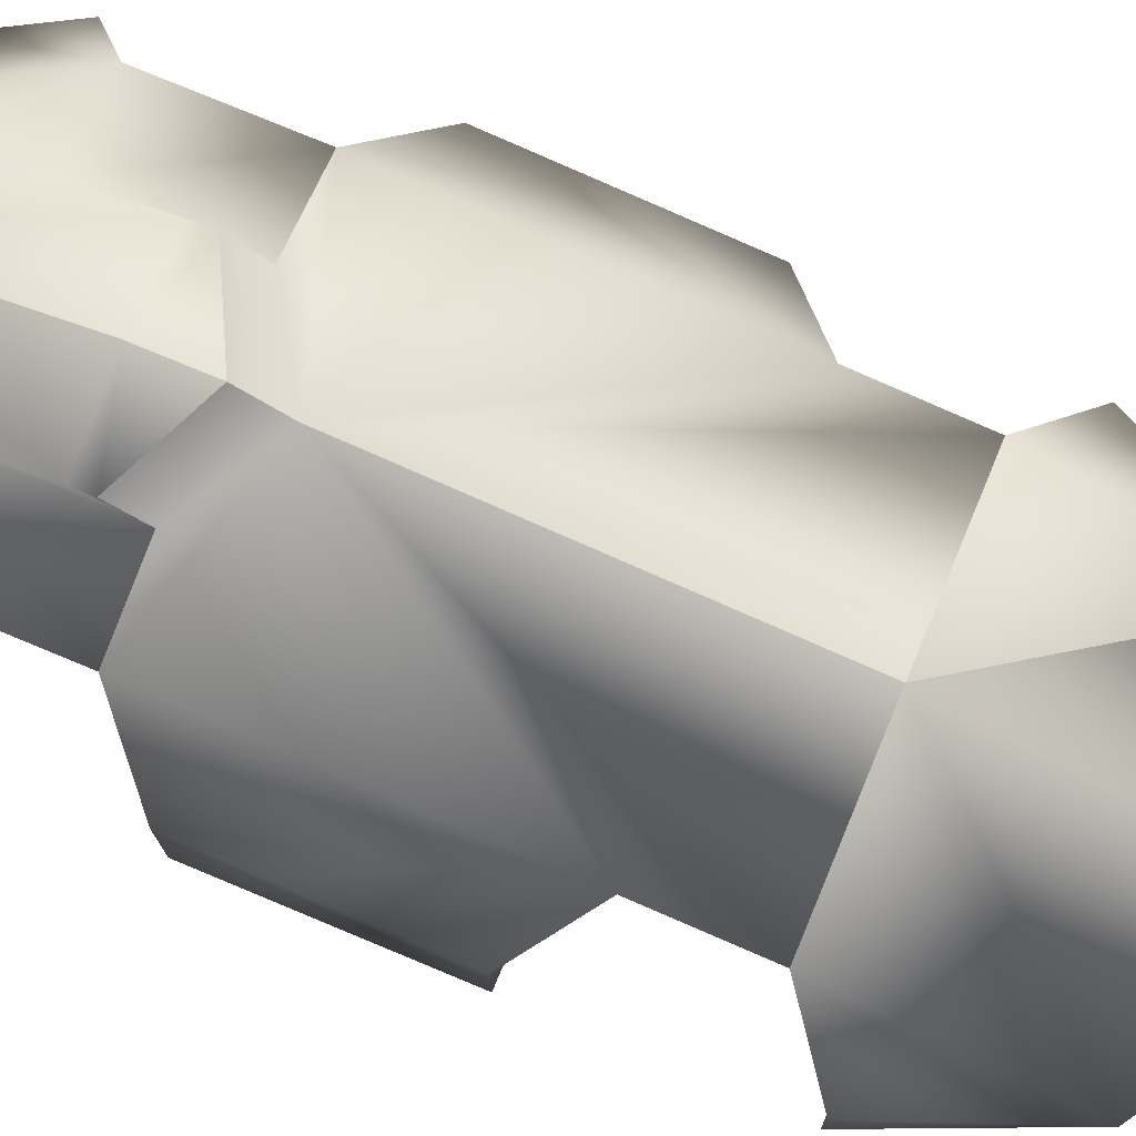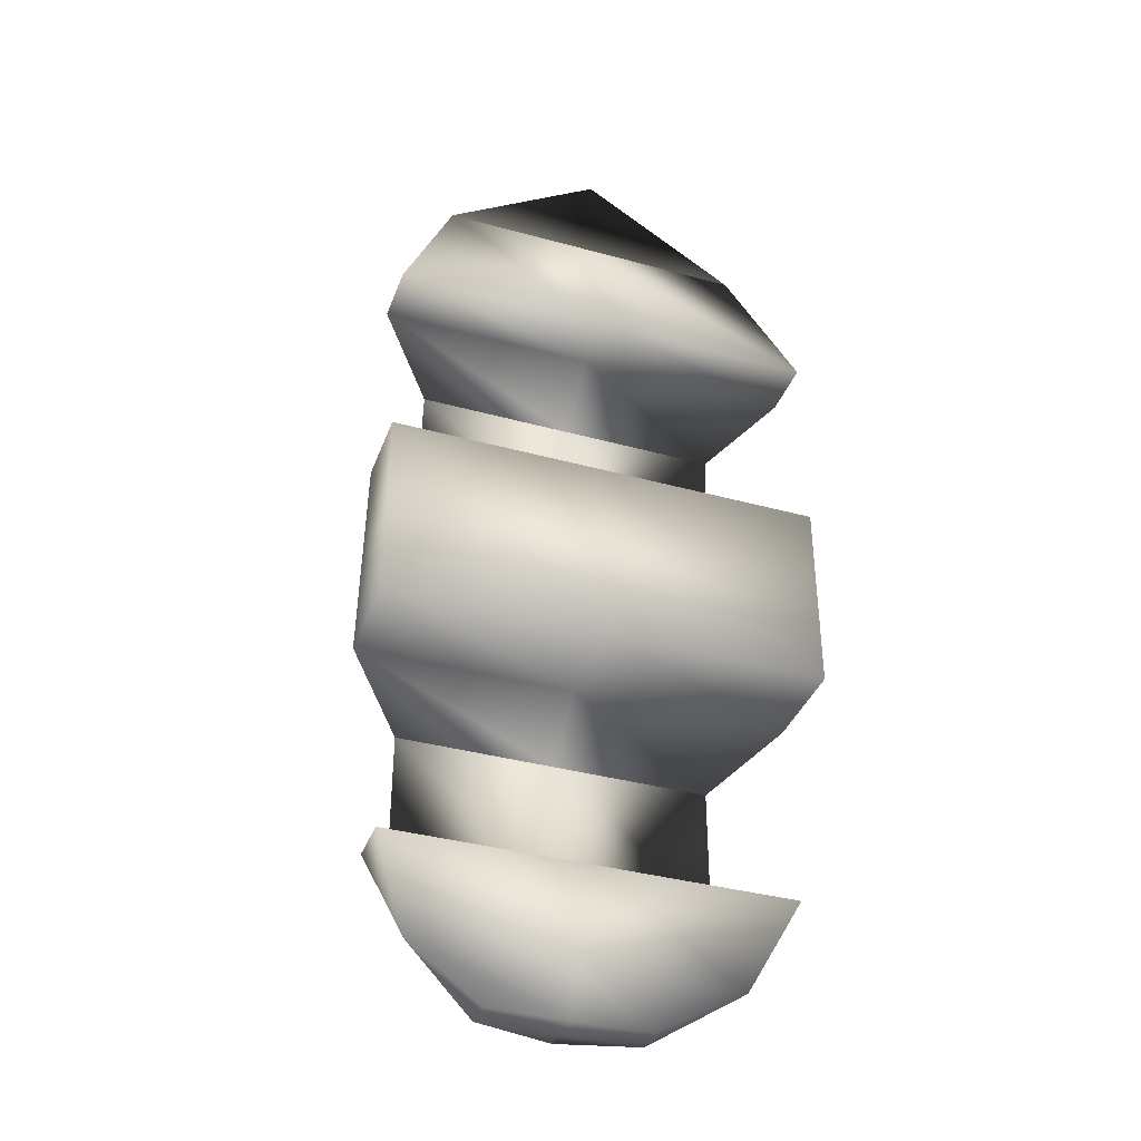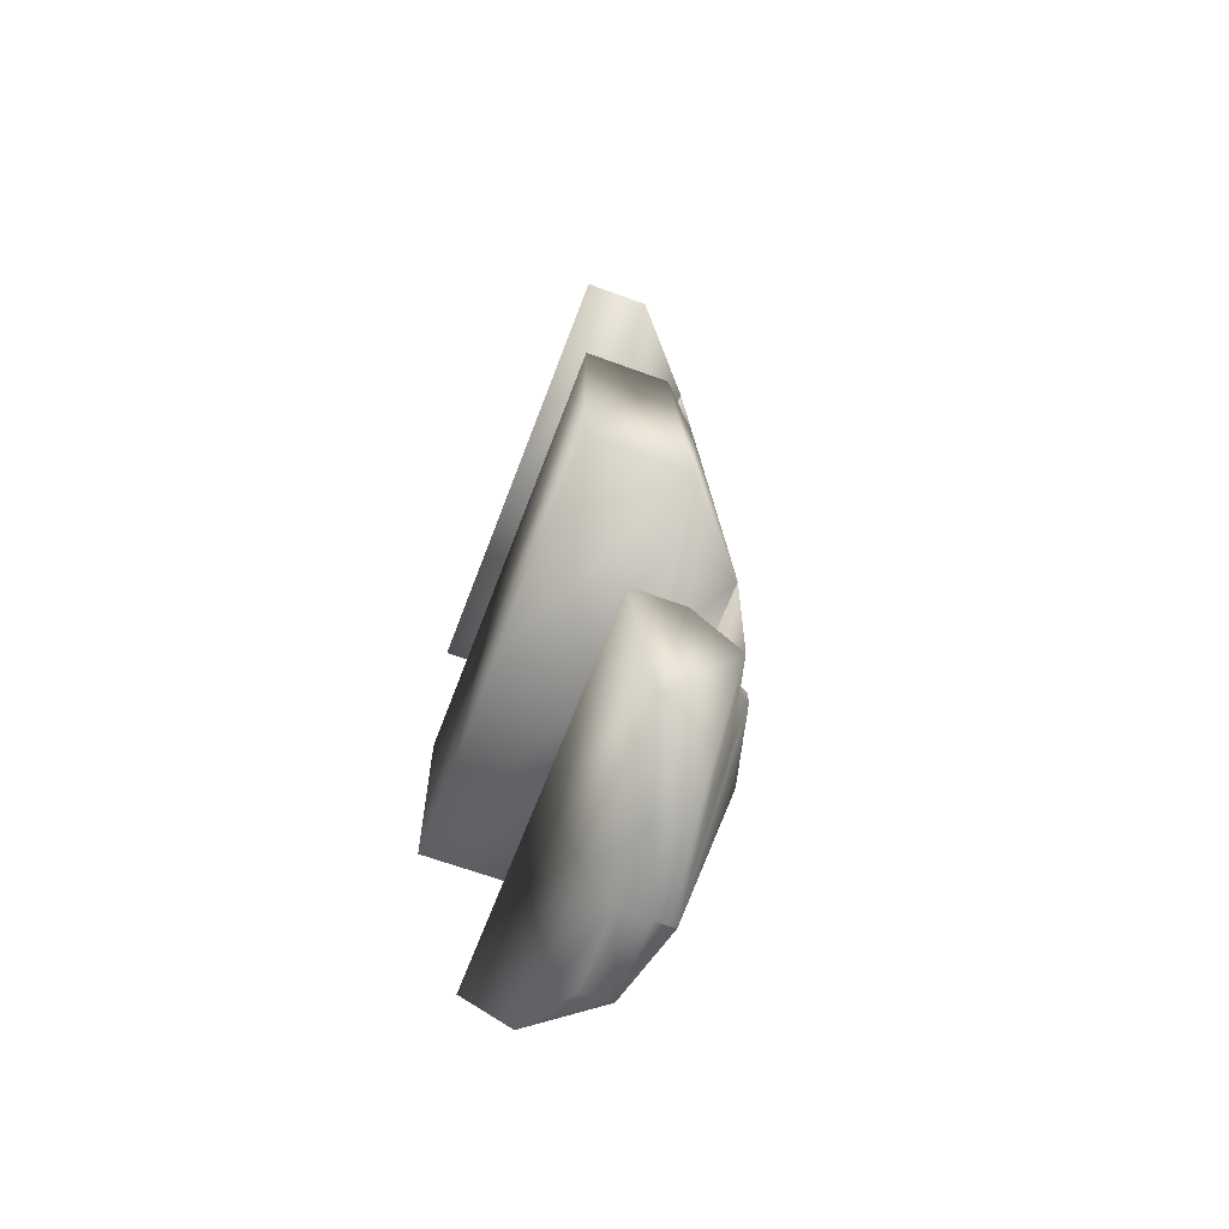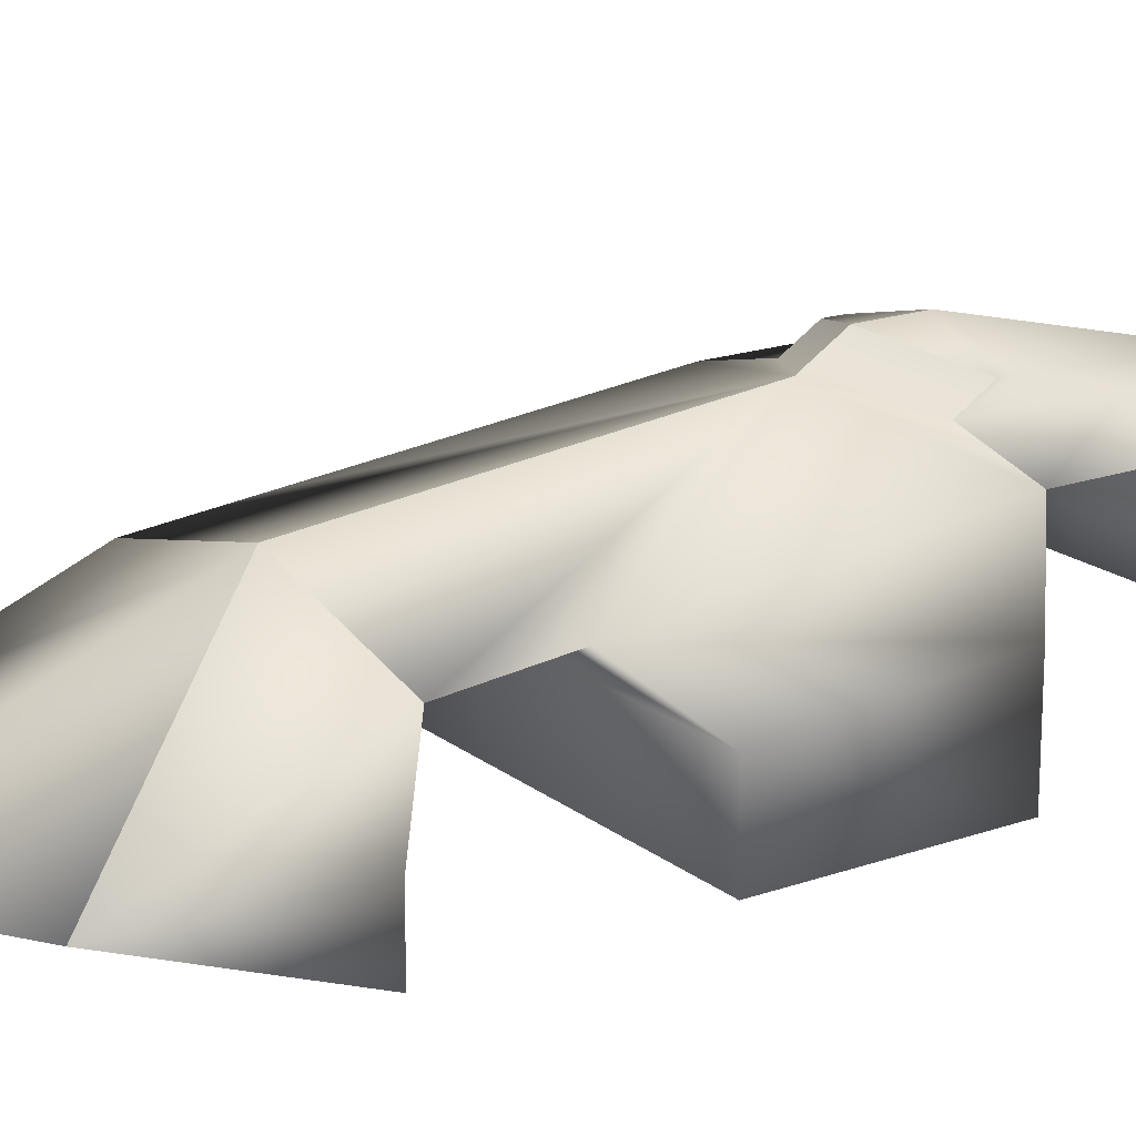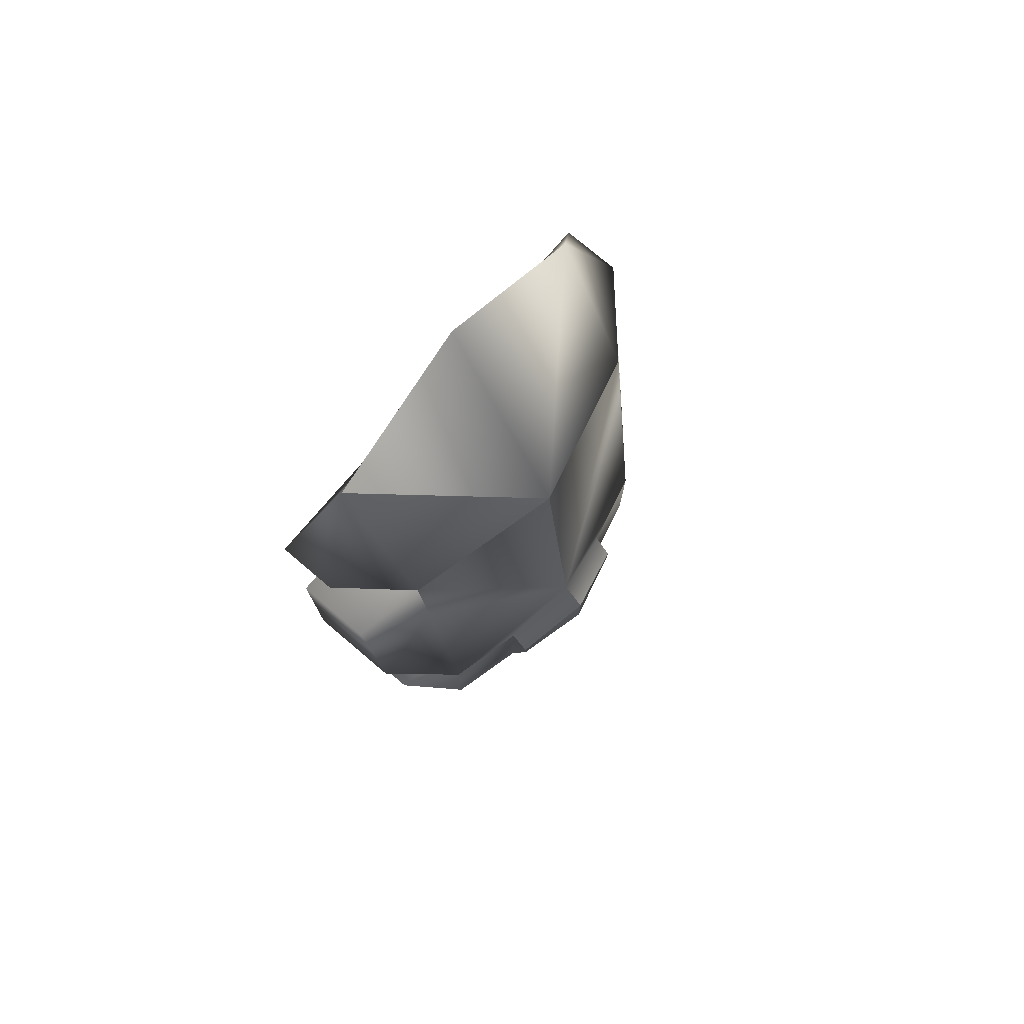
<metadata>
{"format":"obj","ext":"obj","renderer":"f3d","projection":"perspective","resolution":1024,"background":"white","views":[{"elev":76.6,"azim":-67.4,"up":"+Y"},{"elev":-37.5,"azim":-19.3,"up":"+Z"},{"elev":-63.6,"azim":69.5,"up":"+Z"},{"elev":18.3,"azim":55.6,"up":"+Y"},{"elev":76.5,"azim":130.3,"up":"+Z"}]}
</metadata>
<code>
v 1.329 -0.5788 3.28 0
v 1.827 -0.4127 2.035 0
v 1.329 0.08548 1.619 0
v 1.329 -0.5788 3.28 0
v 1.827 -0.911 2.035 0
v 1.827 -0.4127 2.035 0
v 0 0.4177 1.619 0
v 1.329 -0.5788 3.28 0
v 1.329 0.08548 1.619 0
v 1.827 -0.911 2.035 0
v 1.329 -0.5788 3.28 0
v 0 -0.5788 3.28 0
v 1.827 -0.911 2.035 0
v 0 -0.5788 3.28 0
v 0 -0.911 2.035 0
v 0 -0.911 2.035 0
v 0 -0.4127 2.035 0
v 1.827 -0.4127 2.035 0
v 0 -0.911 2.035 0
v 1.827 -0.4127 2.035 0
v 1.827 -0.911 2.035 0
v 0 -0.4127 2.035 0
v 0 0.08551 1.619 0
v 1.329 0.08548 1.619 0
v 0 -0.4127 2.035 0
v 1.329 0.08548 1.619 0
v 1.827 -0.4127 2.035 0
v 1.329 -0.5788 3.28 0
v 0 -0.5788 4.111 0
v -1.329 -0.5788 3.28 0
v -1.329 -0.5788 3.28 0
v -1.329 0.08551 1.619 0
v -1.827 -0.4127 2.035 0
v -1.329 -0.5788 3.28 0
v -1.827 -0.4127 2.035 0
v -1.827 -0.911 2.035 0
v 0 0.4177 1.619 0
v 0 -0.5788 4.111 0
v 1.329 -0.5788 3.28 0
v -1.329 -0.5788 3.28 0
v 0 -0.5788 4.111 0
v 0 0.4177 1.619 0
v -1.329 -0.5788 3.28 0
v 0 0.4177 1.619 0
v -1.329 0.08551 1.619 0
v 0 -0.911 2.035 0
v 0 -0.5788 3.28 0
v -1.329 -0.5788 3.28 0
v 0 -0.911 2.035 0
v -1.329 -0.5788 3.28 0
v -1.827 -0.911 2.035 0
v -1.827 -0.911 2.035 0
v -1.827 -0.4127 2.035 0
v 0 -0.4127 2.035 0
v -1.827 -0.911 2.035 0
v 0 -0.4127 2.035 0
v 0 -0.911 2.035 0
v -1.827 -0.4127 2.035 0
v -1.329 0.08551 1.619 0
v 0 0.0855 1.619 0
v -1.827 -0.4127 2.035 0
v 0 0.0855 1.619 0
v 0 -0.4127 2.035 0
v 0 0.7083 -1.287 0
v 0 0.4177 1.619 0
v 1.329 0.08548 1.619 0
v 0 0.7083 -1.287 0
v 1.329 0.08548 1.619 0
v 1.329 0.1685 0.7889 0
v 0 -0.911 0.3737 0
v 0 -0.911 -1.287 0
v 1.827 -0.911 -1.287 0
v 0 -0.911 0.3737 0
v 1.827 -0.911 -1.287 0
v 1.827 -0.911 0.3737 0
v 0 0.7083 -1.287 0
v 1.329 0.1685 0.7889 0
v 1.329 0.4176 -1.702 0
v 0 0.7083 -1.287 0
v 1.329 0.4176 -1.702 0
v 0.6643 0.5838 -1.702 0
v 0 0.911 -1.619 0
v 0 0.7083 -1.287 0
v 0.6643 0.5838 -1.702 0
v 0 0.911 -1.619 0
v 0.6643 0.5838 -1.702 0
v 0.6643 0.7449 -1.966 0
v 0 -0.911 -1.287 0
v 0 -0.08055 -1.287 0
v 1.827 -0.08057 -1.287 0
v 0 -0.911 -1.287 0
v 1.827 -0.08057 -1.287 0
v 1.827 -0.911 -1.287 0
v 0 -0.08055 -1.287 0
v 0 0.4177 -1.702 0
v 1.329 0.4176 -1.702 0
v 0 -0.08055 -1.287 0
v 1.329 0.4176 -1.702 0
v 1.827 -0.08057 -1.287 0
v 1.827 -0.911 0.3737 0
v 1.827 -0.2467 0.3737 0
v 0 -0.2466 0.3737 0
v 1.827 -0.911 0.3737 0
v 0 -0.2466 0.3737 0
v 0 -0.911 0.3737 0
v 1.827 -0.2467 0.3737 0
v 1.329 0.1685 0.7889 0
v 0 0.1685 0.7889 0
v 1.827 -0.2467 0.3737 0
v 0 0.1685 0.7889 0
v 0 -0.2466 0.3737 0
v 0 0.08551 1.619 0
v 0 0.1685 0.7889 0
v 1.329 0.1685 0.7889 0
v 0 0.08551 1.619 0
v 1.329 0.1685 0.7889 0
v 1.329 0.08548 1.619 0
v 1.329 0.1685 0.7889 0
v 1.827 -0.2467 0.3737 0
v 1.827 -0.08057 -1.287 0
v 1.329 0.1685 0.7889 0
v 1.827 -0.08057 -1.287 0
v 1.329 0.4176 -1.702 0
v 1.827 -0.2467 0.3737 0
v 1.827 -0.911 0.3737 0
v 1.827 -0.911 -1.287 0
v 1.827 -0.2467 0.3737 0
v 1.827 -0.911 -1.287 0
v 1.827 -0.08057 -1.287 0
v 0 0.911 -1.619 0
v -0.6643 0.7449 -1.966 0
v -0.6643 0.5838 -1.702 0
v 0 0.911 -1.619 0
v -0.6643 0.5838 -1.702 0
v 0 0.7083 -1.287 0
v -1.329 0.08551 1.619 0
v 0 0.4176 1.619 0
v 0 0.7083 -1.287 0
v -1.329 0.08551 1.619 0
v 0 0.7083 -1.287 0
v -1.329 0.1685 0.7889 0
v 0 0.7083 -1.287 0
v -0.6643 0.5838 -1.702 0
v -1.329 0.4177 -1.702 0
v 0 0.7083 -1.287 0
v -1.329 0.4177 -1.702 0
v -1.329 0.1685 0.7889 0
v -1.827 -0.08054 -1.287 0
v -1.827 -0.2466 0.3737 0
v -1.329 0.1685 0.7889 0
v -1.827 -0.08054 -1.287 0
v -1.329 0.1685 0.7889 0
v -1.329 0.4177 -1.702 0
v -1.827 -0.911 -1.287 0
v -1.827 -0.911 0.3737 0
v -1.827 -0.2466 0.3737 0
v -1.827 -0.911 -1.287 0
v -1.827 -0.2466 0.3737 0
v -1.827 -0.08054 -1.287 0
v 0 -0.911 -1.287 0
v 0 -0.911 0.3737 0
v -1.827 -0.911 0.3737 0
v 0 -0.911 -1.287 0
v -1.827 -0.911 0.3737 0
v -1.827 -0.911 -1.287 0
v 0 -0.08057 -1.287 0
v 0 -0.911 -1.287 0
v -1.827 -0.911 -1.287 0
v 0 -0.08057 -1.287 0
v -1.827 -0.911 -1.287 0
v -1.827 -0.08054 -1.287 0
v -1.827 -0.08054 -1.287 0
v -1.329 0.4177 -1.702 0
v 0 0.4177 -1.702 0
v -1.827 -0.08054 -1.287 0
v 0 0.4177 -1.702 0
v 0 -0.08057 -1.287 0
v 0 -0.911 0.3737 0
v 0 -0.2467 0.3737 0
v -1.827 -0.2466 0.3737 0
v 0 -0.911 0.3737 0
v -1.827 -0.2466 0.3737 0
v -1.827 -0.911 0.3737 0
v 0 -0.2467 0.3737 0
v 0 0.1685 0.7889 0
v -1.329 0.1685 0.7889 0
v 0 -0.2467 0.3737 0
v -1.329 0.1685 0.7889 0
v -1.827 -0.2466 0.3737 0
v 0 0.1685 0.7889 0
v 0 0.0855 1.619 0
v -1.329 0.08551 1.619 0
v 0 0.1685 0.7889 0
v -1.329 0.08551 1.619 0
v -1.329 0.1685 0.7889 0
v 0 0.2516 -4.111 0
v 0 0.4177 -4.111 0
v 0.6643 0.2516 -4.111 0
v 1.329 -0.2051 -3.778 0
v 1.661 -0.1221 -3.114 0
v 1.661 -0.5373 -3.114 0
v 1.329 -0.2051 -3.778 0
v 0.6643 0.002457 -4.111 0
v 0.6643 0.2516 -4.111 0
v 0 0.4177 -1.702 0
v 0 0.4177 -2.782 0
v 1.329 0.4176 -2.782 0
v 0 0.4177 -1.702 0
v 1.329 0.4176 -2.782 0
v 1.329 0.4176 -1.702 0
v 0 -0.2051 -3.778 0
v 0 0.002457 -4.111 0
v 0.6643 0.002457 -4.111 0
v 0 -0.2051 -3.778 0
v 0.6643 0.002457 -4.111 0
v 1.329 -0.2051 -3.778 0
v 0.6643 0.7449 -1.966 0
v 0.6643 0.7449 -2.118 0
v 0 0.911 -2.118 0
v 0.6643 0.7449 -1.966 0
v 0 0.911 -2.118 0
v 0 0.911 -1.619 0
v 0.6643 0.7449 -2.118 0
v 0.6643 0.5838 -2.782 0
v 0 0.4177 -4.111 0
v 0.6643 0.7449 -2.118 0
v 0 0.4177 -4.111 0
v 0 0.911 -2.118 0
v 1.329 0.4176 -2.782 0
v 0.6643 0.2516 -4.111 0
v 0 0.4177 -4.111 0
v 1.329 0.4176 -2.782 0
v 0 0.4177 -4.111 0
v 0.6643 0.5838 -2.782 0
v 0 0.2516 -4.111 0
v 0.6643 0.2516 -4.111 0
v 0.6643 0.002457 -4.111 0
v 0 0.2516 -4.111 0
v 0.6643 0.002457 -4.111 0
v 0 0.002457 -4.111 0
v 0 -0.5373 -3.114 0
v 0 -0.2051 -3.778 0
v 1.329 -0.2051 -3.778 0
v 0 -0.5373 -3.114 0
v 1.329 -0.2051 -3.778 0
v 1.661 -0.5373 -3.114 0
v 0.6643 0.5838 -2.782 0
v 0.6643 0.5838 -1.702 0
v 1.329 0.4176 -1.702 0
v 0.6643 0.5838 -2.782 0
v 1.329 0.4176 -1.702 0
v 1.329 0.4176 -2.782 0
v 0.6643 0.7449 -2.118 0
v 0.6643 0.7449 -1.966 0
v 0.6643 0.5838 -1.702 0
v 0.6643 0.7449 -2.118 0
v 0.6643 0.5838 -1.702 0
v 0.6643 0.5838 -2.782 0
v 0 -0.1221 -3.114 0
v 0 -0.5373 -3.114 0
v 1.661 -0.5373 -3.114 0
v 0 -0.1221 -3.114 0
v 1.661 -0.5373 -3.114 0
v 1.661 -0.1221 -3.114 0
v 1.661 -0.1221 -3.114 0
v 1.329 0.4176 -2.782 0
v 0 0.4177 -2.782 0
v 1.661 -0.1221 -3.114 0
v 0 0.4177 -2.782 0
v 0 -0.1221 -3.114 0
v 1.329 0.4176 -2.782 0
v 1.661 -0.1221 -3.114 0
v 1.329 -0.2051 -3.778 0
v 1.329 0.4176 -2.782 0
v 1.329 -0.2051 -3.778 0
v 0.6643 0.2516 -4.111 0
v -1.661 -0.5373 -3.114 0
v -1.661 -0.1221 -3.114 0
v -1.329 -0.2051 -3.778 0
v -0.6643 0.2516 -4.111 0
v -0.6643 0.002457 -4.111 0
v -1.329 -0.2051 -3.778 0
v -0.6643 0.2516 -4.111 0
v 0 0.4177 -4.111 0
v 0 0.2516 -4.111 0
v 0 -0.2051 -3.778 0
v 0 -0.5373 -3.114 0
v -1.661 -0.5373 -3.114 0
v 0 -0.2051 -3.778 0
v -1.661 -0.5373 -3.114 0
v -1.329 -0.2051 -3.778 0
v -1.329 0.4177 -1.702 0
v -0.6643 0.5838 -1.702 0
v -0.6643 0.5838 -2.782 0
v -1.329 0.4177 -1.702 0
v -0.6643 0.5838 -2.782 0
v -1.329 0.4177 -2.782 0
v -0.6643 0.7449 -2.118 0
v -0.6643 0.5838 -2.782 0
v -0.6643 0.5838 -1.702 0
v -0.6643 0.7449 -2.118 0
v -0.6643 0.5838 -1.702 0
v -0.6643 0.7449 -1.966 0
v 0 0.911 -2.118 0
v -0.6643 0.7449 -2.118 0
v -0.6643 0.7449 -1.966 0
v 0 0.911 -2.118 0
v -0.6643 0.7449 -1.966 0
v 0 0.911 -1.619 0
v -0.6643 0.7449 -2.118 0
v 0 0.911 -2.118 0
v 0 0.4177 -4.111 0
v -0.6643 0.7449 -2.118 0
v 0 0.4177 -4.111 0
v -0.6643 0.5838 -2.782 0
v 0 0.4177 -4.111 0
v -0.6643 0.2516 -4.111 0
v -1.329 0.4177 -2.782 0
v 0 0.4177 -4.111 0
v -1.329 0.4177 -2.782 0
v -0.6643 0.5838 -2.782 0
v -1.329 -0.2051 -3.778 0
v -1.661 -0.1221 -3.114 0
v -1.329 0.4177 -2.782 0
v -1.329 -0.2051 -3.778 0
v -1.329 0.4177 -2.782 0
v -0.6643 0.2516 -4.111 0
v 0 0.4177 -2.782 0
v 0 0.4177 -1.702 0
v -1.329 0.4177 -1.702 0
v 0 0.4177 -2.782 0
v -1.329 0.4177 -1.702 0
v -1.329 0.4177 -2.782 0
v 0 0.002457 -4.111 0
v 0 -0.2051 -3.778 0
v -1.329 -0.2051 -3.778 0
v 0 0.002457 -4.111 0
v -1.329 -0.2051 -3.778 0
v -0.6643 0.002457 -4.111 0
v 0 -0.5373 -3.114 0
v 0 -0.1221 -3.114 0
v -1.661 -0.1221 -3.114 0
v 0 -0.5373 -3.114 0
v -1.661 -0.1221 -3.114 0
v -1.661 -0.5373 -3.114 0
v 0 -0.1221 -3.114 0
v 0 0.4177 -2.782 0
v -1.329 0.4177 -2.782 0
v 0 -0.1221 -3.114 0
v -1.329 0.4177 -2.782 0
v -1.661 -0.1221 -3.114 0
v 0 0.002457 -4.111 0
v -0.6643 0.002457 -4.111 0
v -0.6643 0.2516 -4.111 0
v 0 0.002457 -4.111 0
v -0.6643 0.2516 -4.111 0
v 0 0.2516 -4.111 0
o default
f 1 2 3
f 4 5 6
f 7 8 9
f 10 11 12
f 13 14 15
f 16 17 18
f 19 20 21
f 22 23 24
f 25 26 27
f 28 29 30
f 31 32 33
f 34 35 36
f 37 38 39
f 40 41 42
f 43 44 45
f 46 47 48
f 49 50 51
f 52 53 54
f 55 56 57
f 58 59 60
f 61 62 63
f 64 65 66
f 67 68 69
f 70 71 72
f 73 74 75
f 76 77 78
f 79 80 81
f 82 83 84
f 85 86 87
f 88 89 90
f 91 92 93
f 94 95 96
f 97 98 99
f 100 101 102
f 103 104 105
f 106 107 108
f 109 110 111
f 112 113 114
f 115 116 117
f 118 119 120
f 121 122 123
f 124 125 126
f 127 128 129
f 130 131 132
f 133 134 135
f 136 137 138
f 139 140 141
f 142 143 144
f 145 146 147
f 148 149 150
f 151 152 153
f 154 155 156
f 157 158 159
f 160 161 162
f 163 164 165
f 166 167 168
f 169 170 171
f 172 173 174
f 175 176 177
f 178 179 180
f 181 182 183
f 184 185 186
f 187 188 189
f 190 191 192
f 193 194 195
f 196 197 198
f 199 200 201
f 202 203 204
f 205 206 207
f 208 209 210
f 211 212 213
f 214 215 216
f 217 218 219
f 220 221 222
f 223 224 225
f 226 227 228
f 229 230 231
f 232 233 234
f 235 236 237
f 238 239 240
f 241 242 243
f 244 245 246
f 247 248 249
f 250 251 252
f 253 254 255
f 256 257 258
f 259 260 261
f 262 263 264
f 265 266 267
f 268 269 270
f 271 272 273
f 274 275 276
f 277 278 279
f 280 281 282
f 283 284 285
f 286 287 288
f 289 290 291
f 292 293 294
f 295 296 297
f 298 299 300
f 301 302 303
f 304 305 306
f 307 308 309
f 310 311 312
f 313 314 315
f 316 317 318
f 319 320 321
f 322 323 324
f 325 326 327
f 328 329 330
f 331 332 333
f 334 335 336
f 337 338 339
f 340 341 342
f 343 344 345
f 346 347 348
f 349 350 351
f 352 353 354
f 355 356 357

</code>
